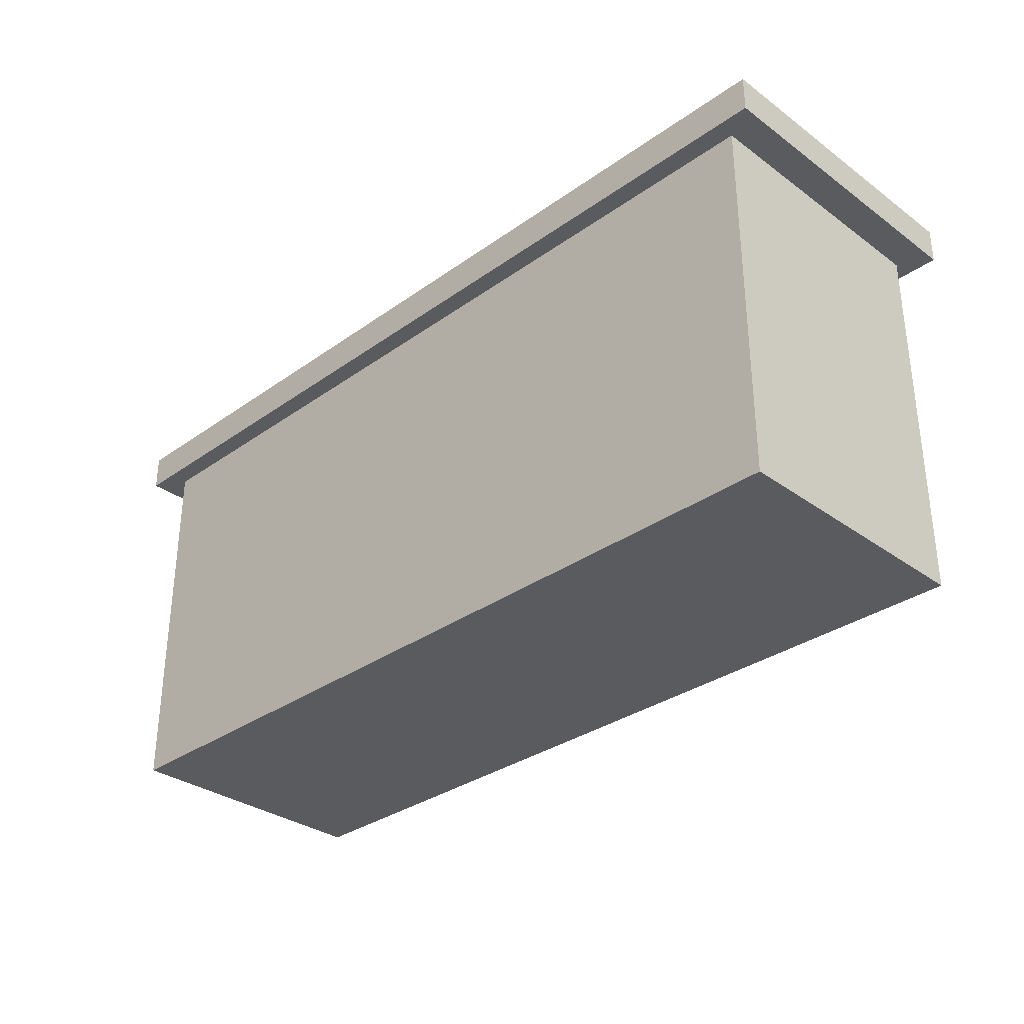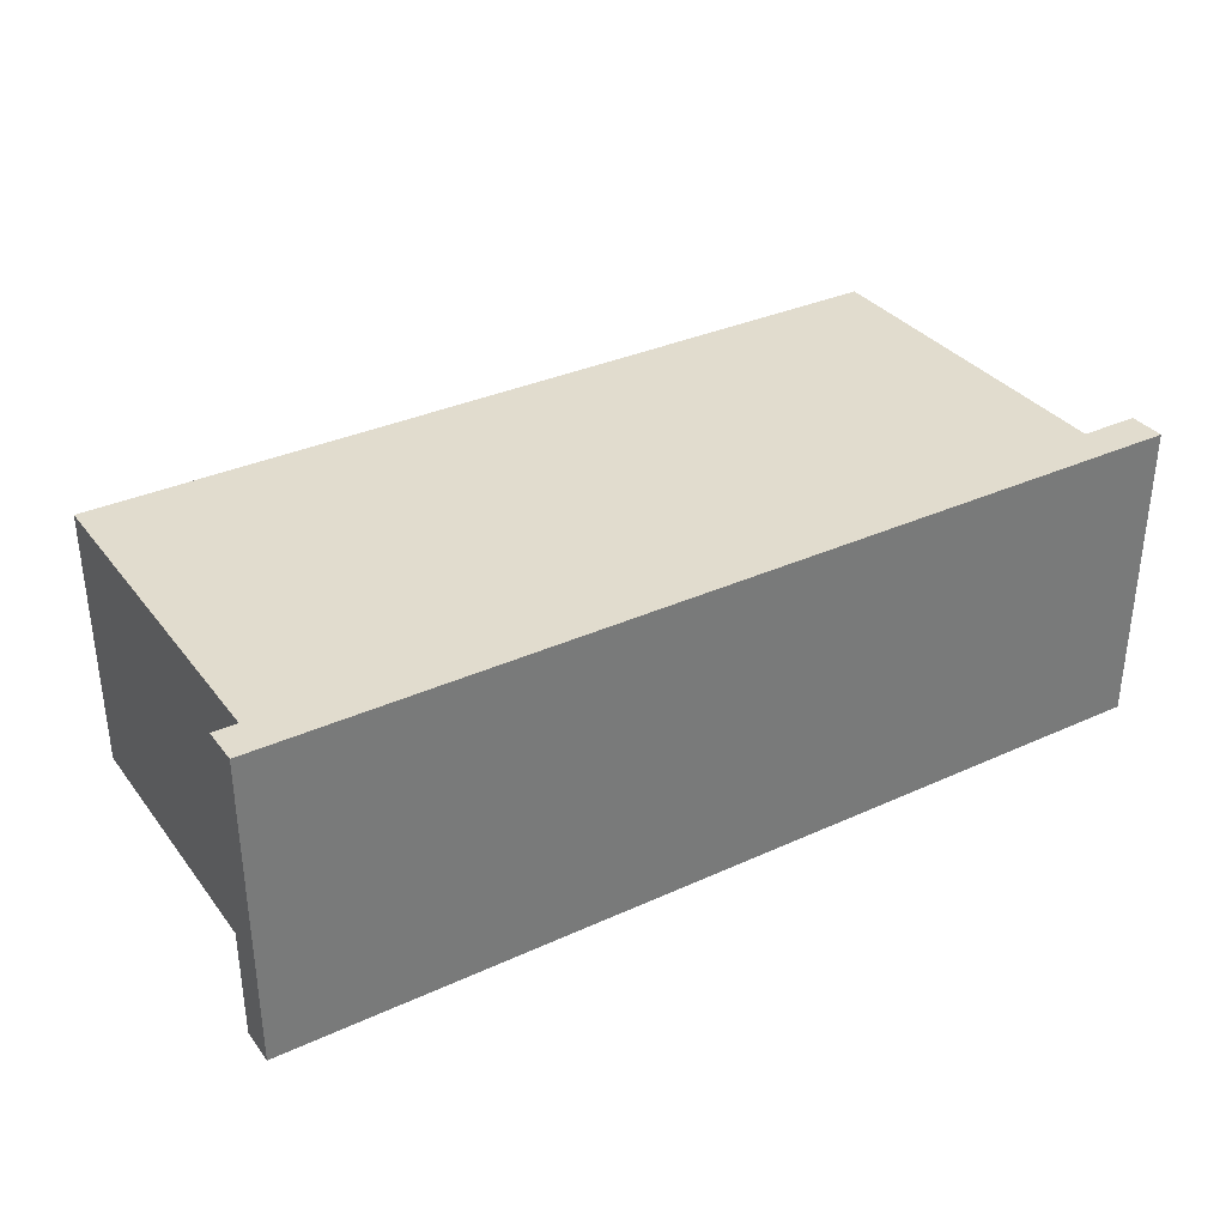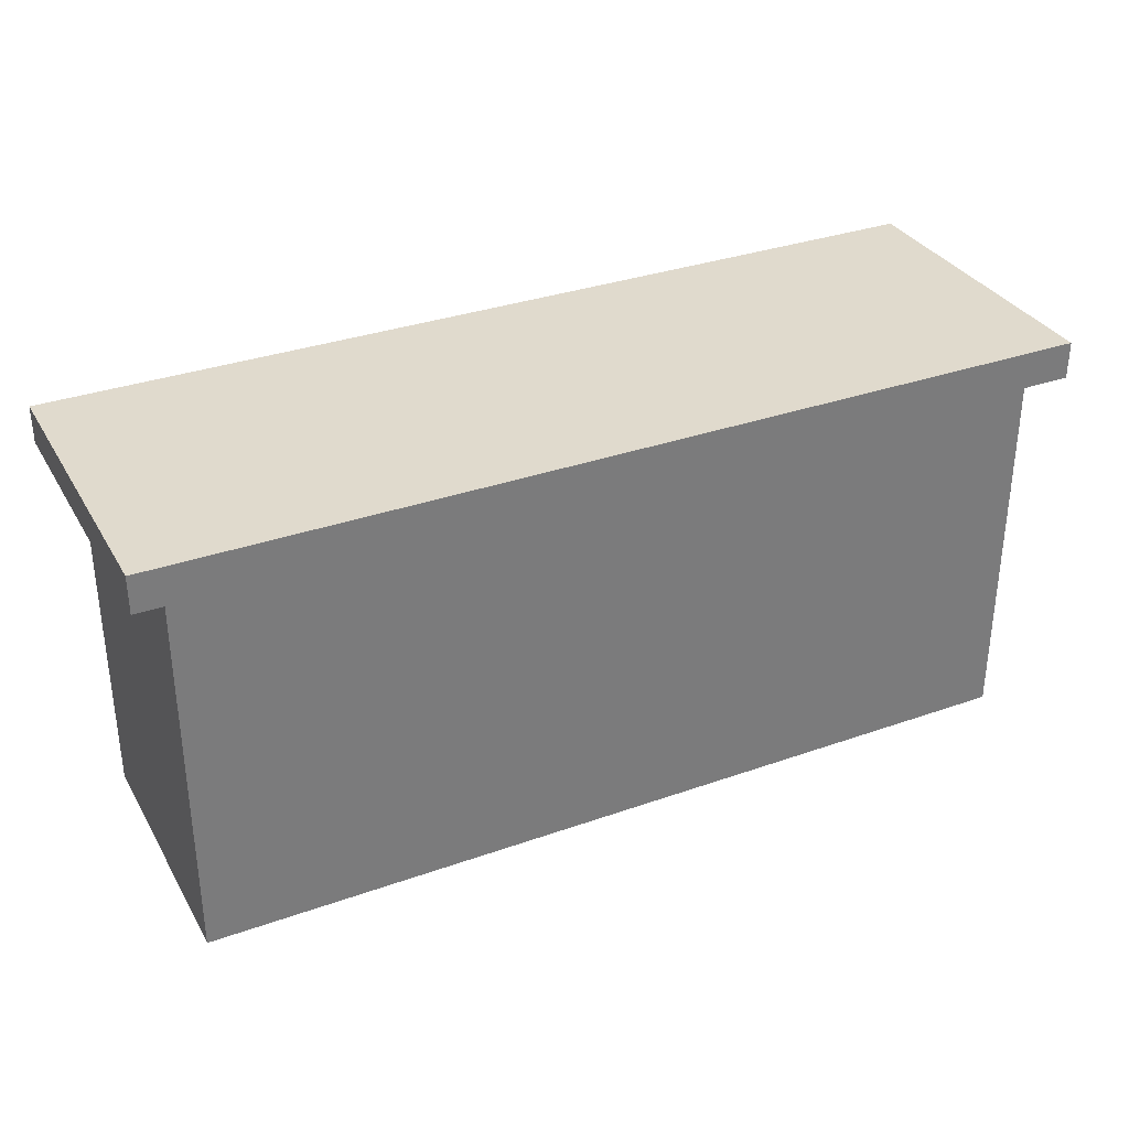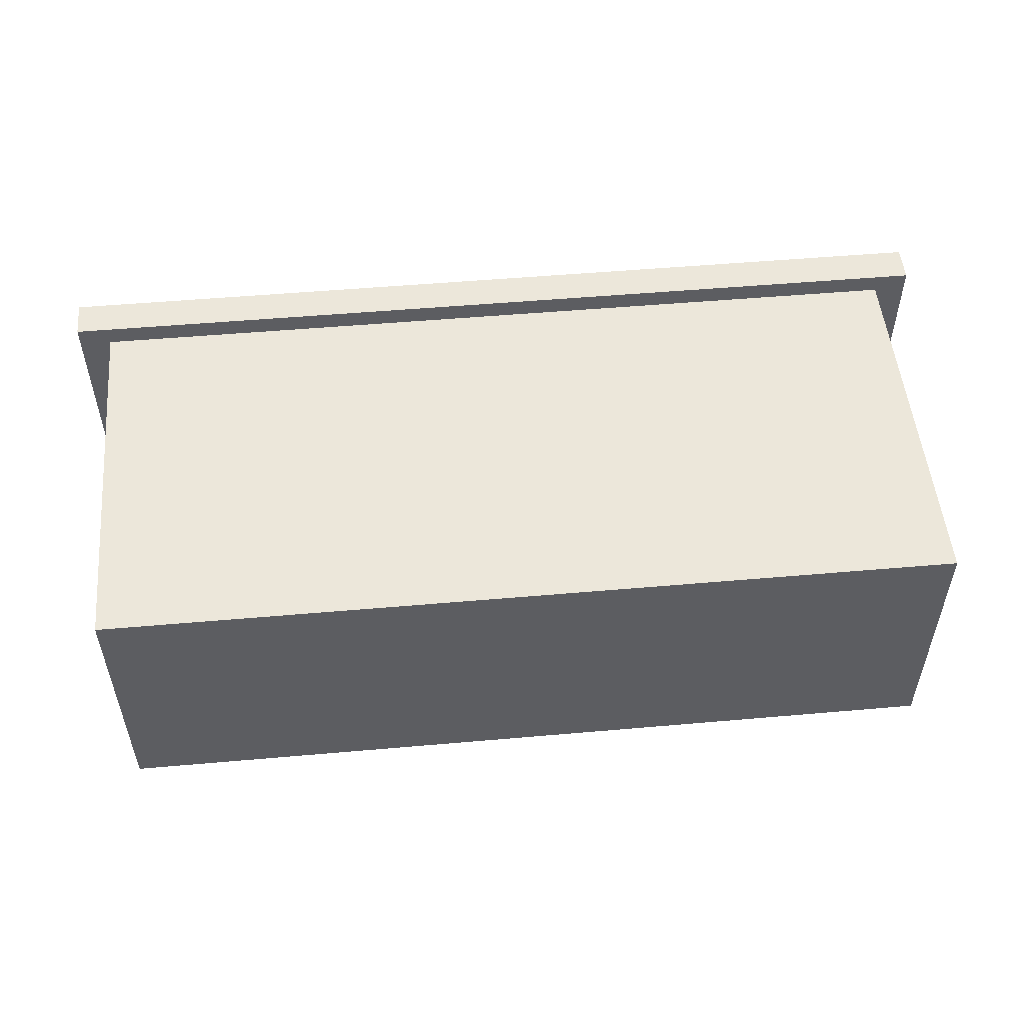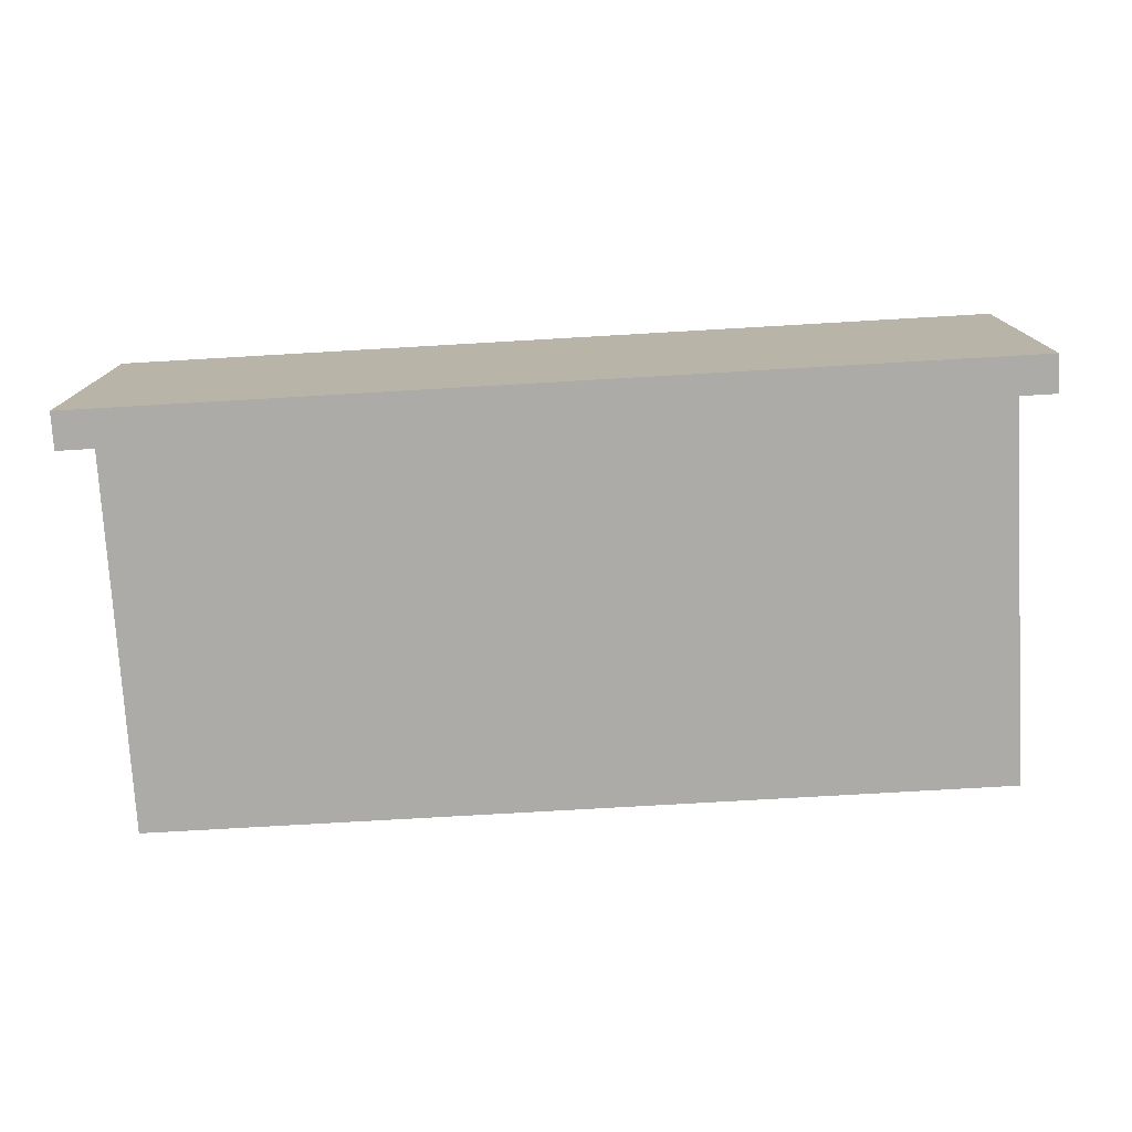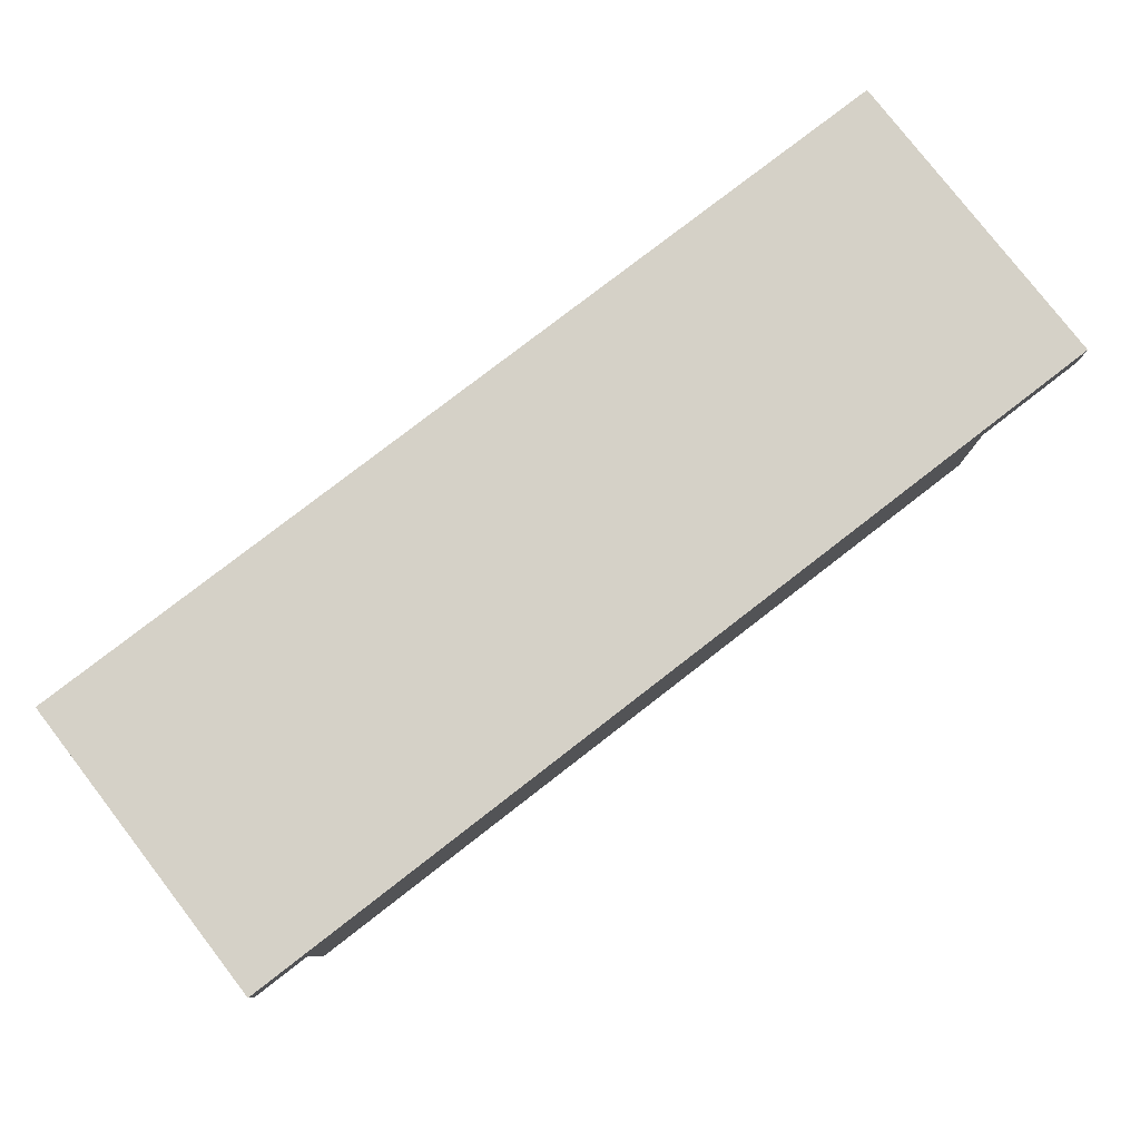
<metadata>
{"format":"obj","ext":"obj","renderer":"f3d","projection":"perspective","resolution":1024,"background":"white","views":[{"elev":-32.3,"azim":-135.3,"up":"+Y"},{"elev":34.0,"azim":148.3,"up":"+Z"},{"elev":33.0,"azim":154.0,"up":"+Y"},{"elev":52.3,"azim":-5.4,"up":"+Z"},{"elev":-76.3,"azim":-176.7,"up":"+Z"},{"elev":79.4,"azim":142.3,"up":"+Y"}]}
</metadata>
<code>
o Cube
v 3.148 2.861 -1
v 3.148 0.002964 -1
v 3.148 2.861 1
v 3.148 0.002964 1
v -3.189 2.861 -1
v -3.189 0.002964 -1
v -3.189 2.861 1
v -3.189 0.002964 1
v 3.388 2.843 -1.146
v 3.388 2.843 1.146
v -3.43 2.843 -1.146
v -3.43 2.843 1.146
v 3.388 3.118 1.146
v -3.43 3.118 1.146
v 3.388 3.118 -1.146
v -3.43 3.118 -1.146
f 4 3 7 8
f 8 7 5 6
f 6 2 4 8
f 2 1 3 4
f 6 5 1 2
f 10 9 15 13
f 15 16 14 13
f 9 11 16 15
f 12 10 13 14
f 11 12 14 16
f 10 12 11 9

</code>
